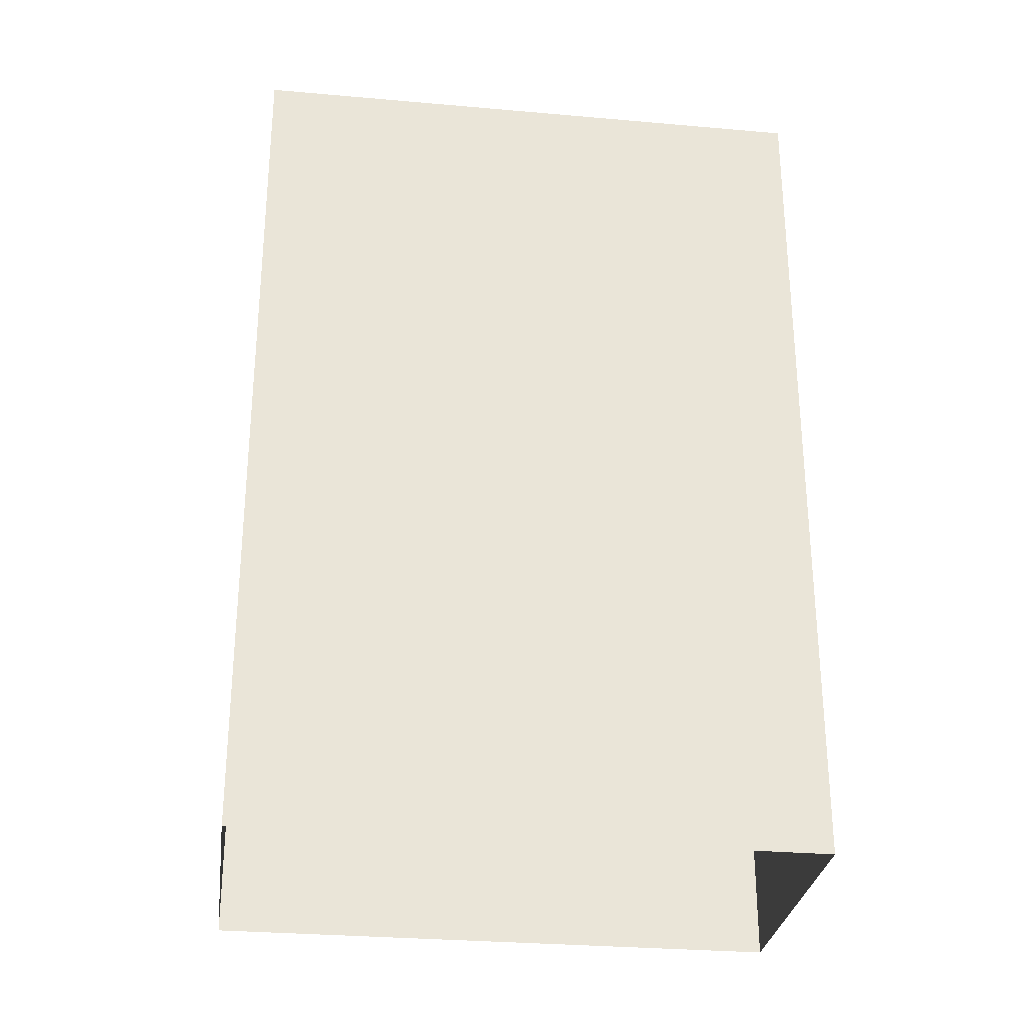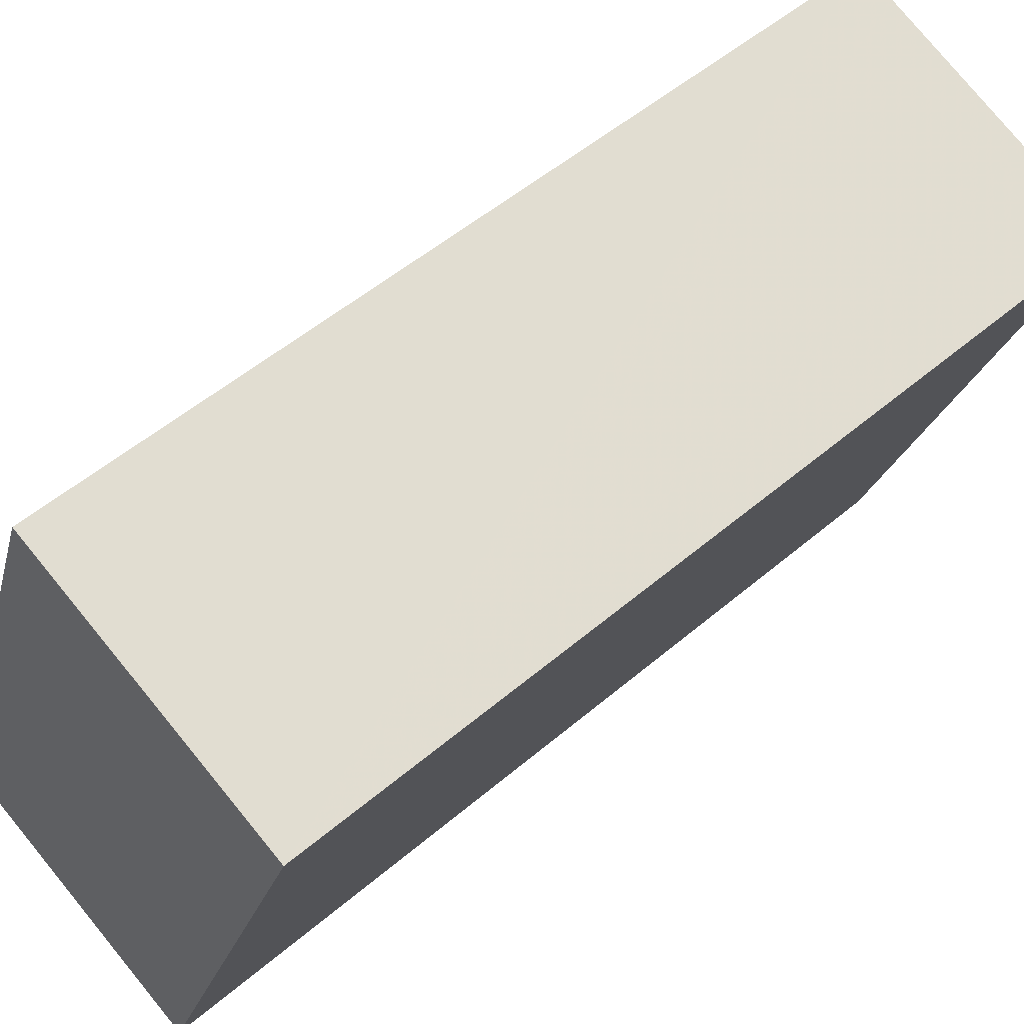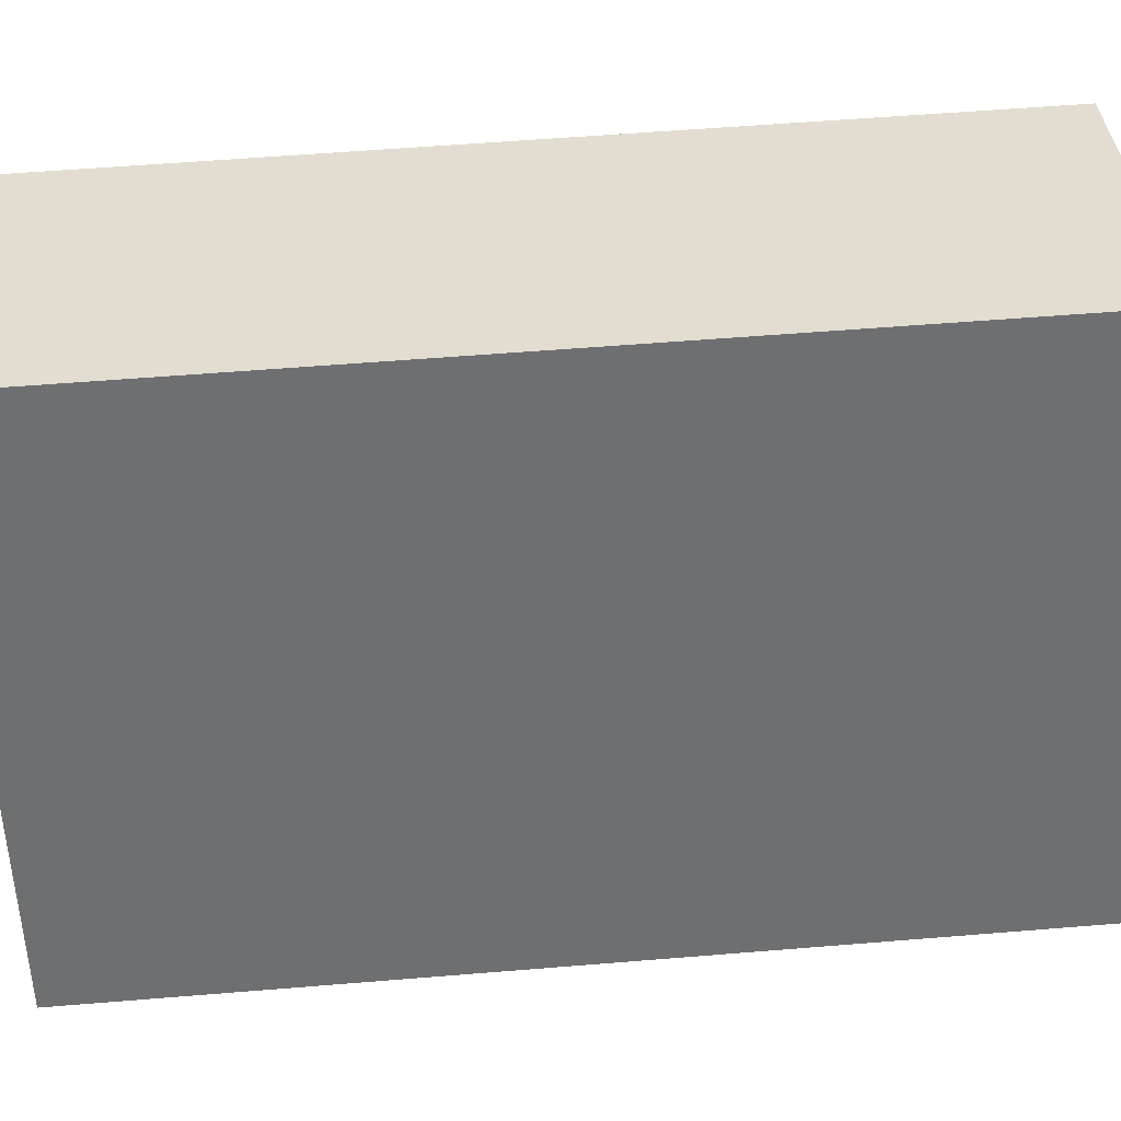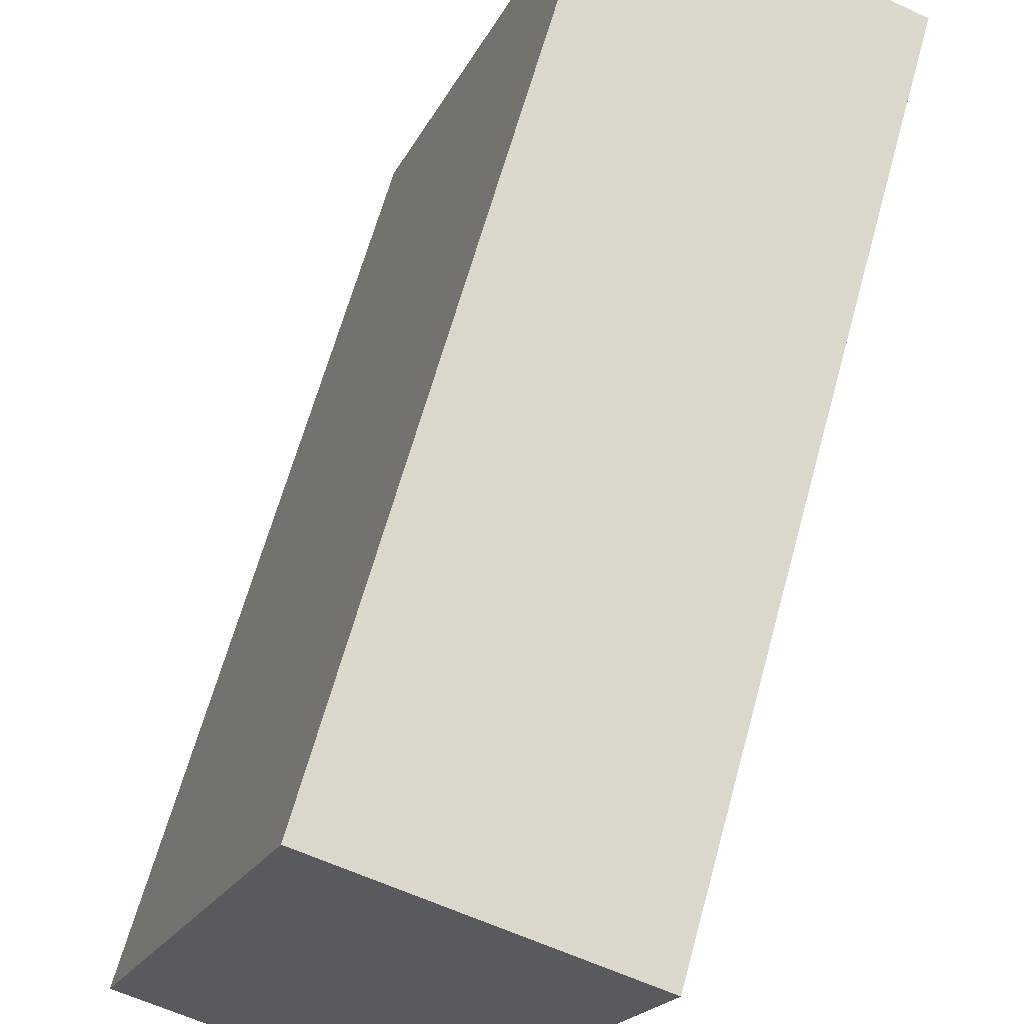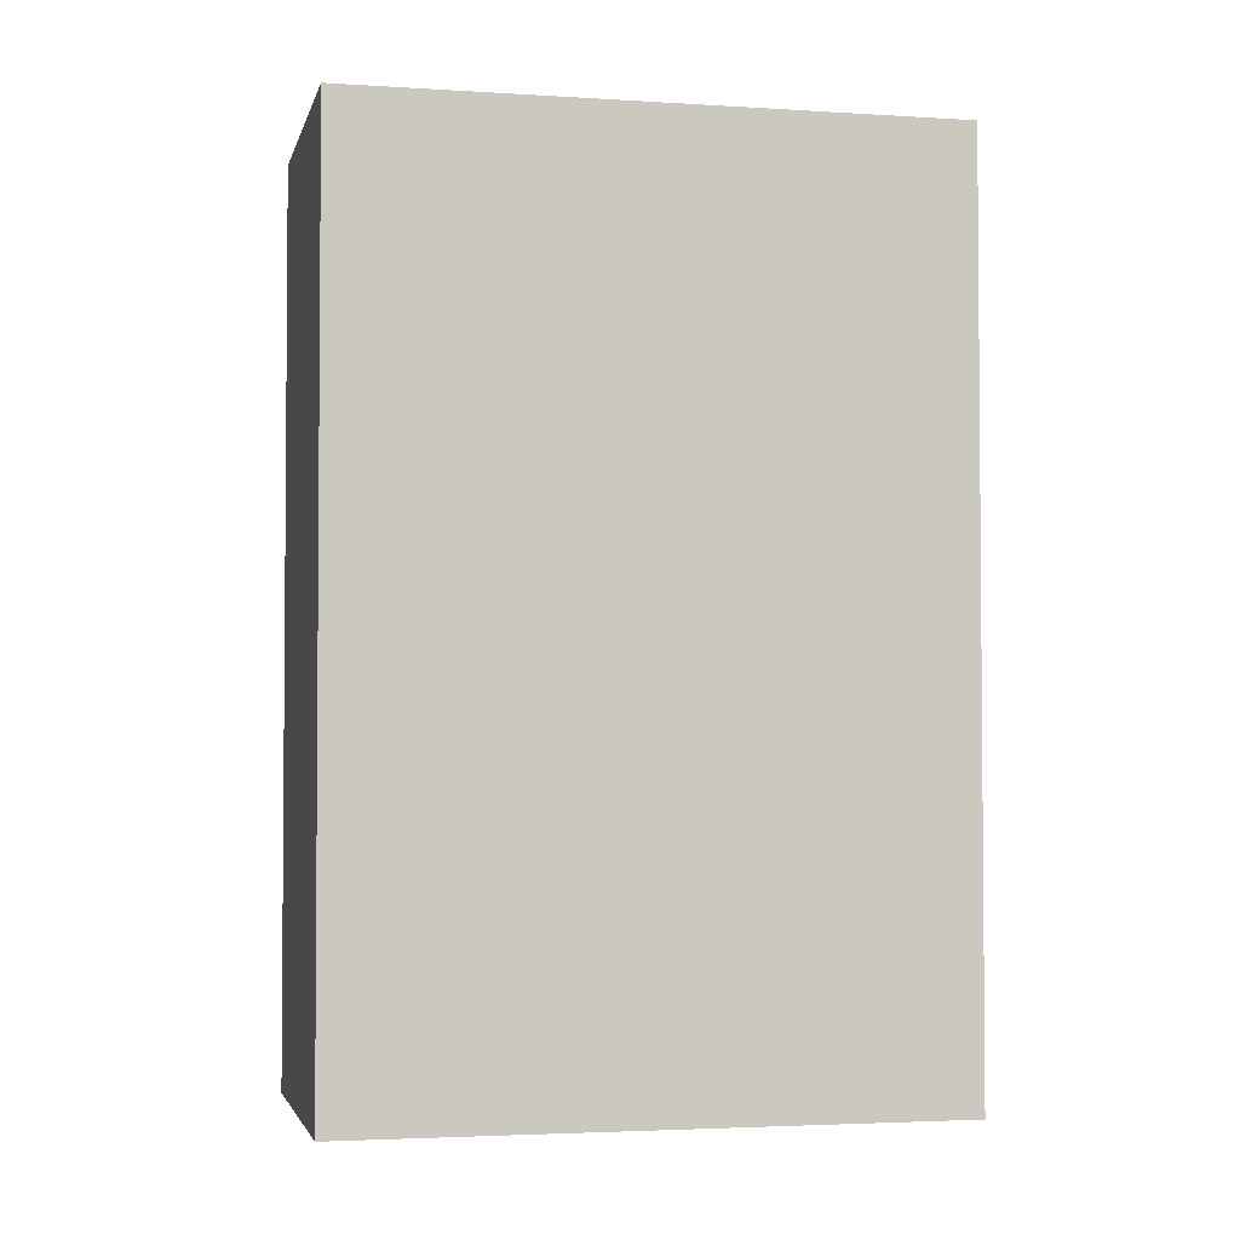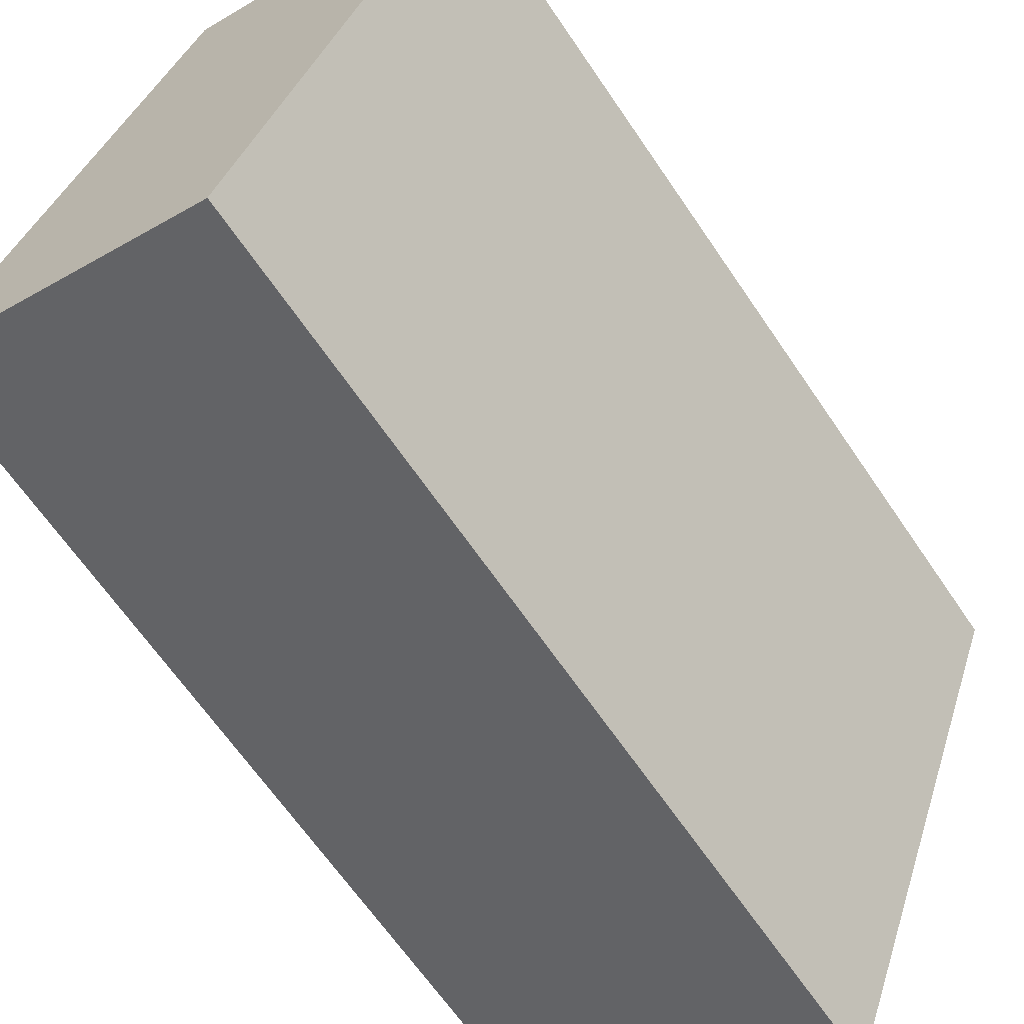
<metadata>
{"format":"obj","ext":"obj","renderer":"f3d","projection":"perspective","resolution":1024,"background":"white","views":[{"elev":-29.3,"azim":-117.8,"up":"+Z"},{"elev":52.3,"azim":47.4,"up":"+Y"},{"elev":56.2,"azim":-94.9,"up":"+Y"},{"elev":64.1,"azim":15.4,"up":"+Y"},{"elev":-3.0,"azim":-122.9,"up":"+Z"},{"elev":-65.5,"azim":34.2,"up":"+Y"}]}
</metadata>
<code>
v -7156 -3.741e+04 14.06
v -7160 -3.741e+04 2.862
v -7156 -3.741e+04 2.86
v -7160 -3.741e+04 14.06
v -7157 -3.741e+04 2.862
v -7157 -3.741e+04 14.06
v -7154 -3.741e+04 14.06
v -7154 -3.741e+04 2.861
f 5 8 3
f 2 5 3
f 1 2 3
f 1 4 2
f 4 5 2
f 4 6 5
f 7 8 5
f 6 7 5
f 1 3 8
f 7 1 8
f 6 4 1
f 7 6 1

</code>
